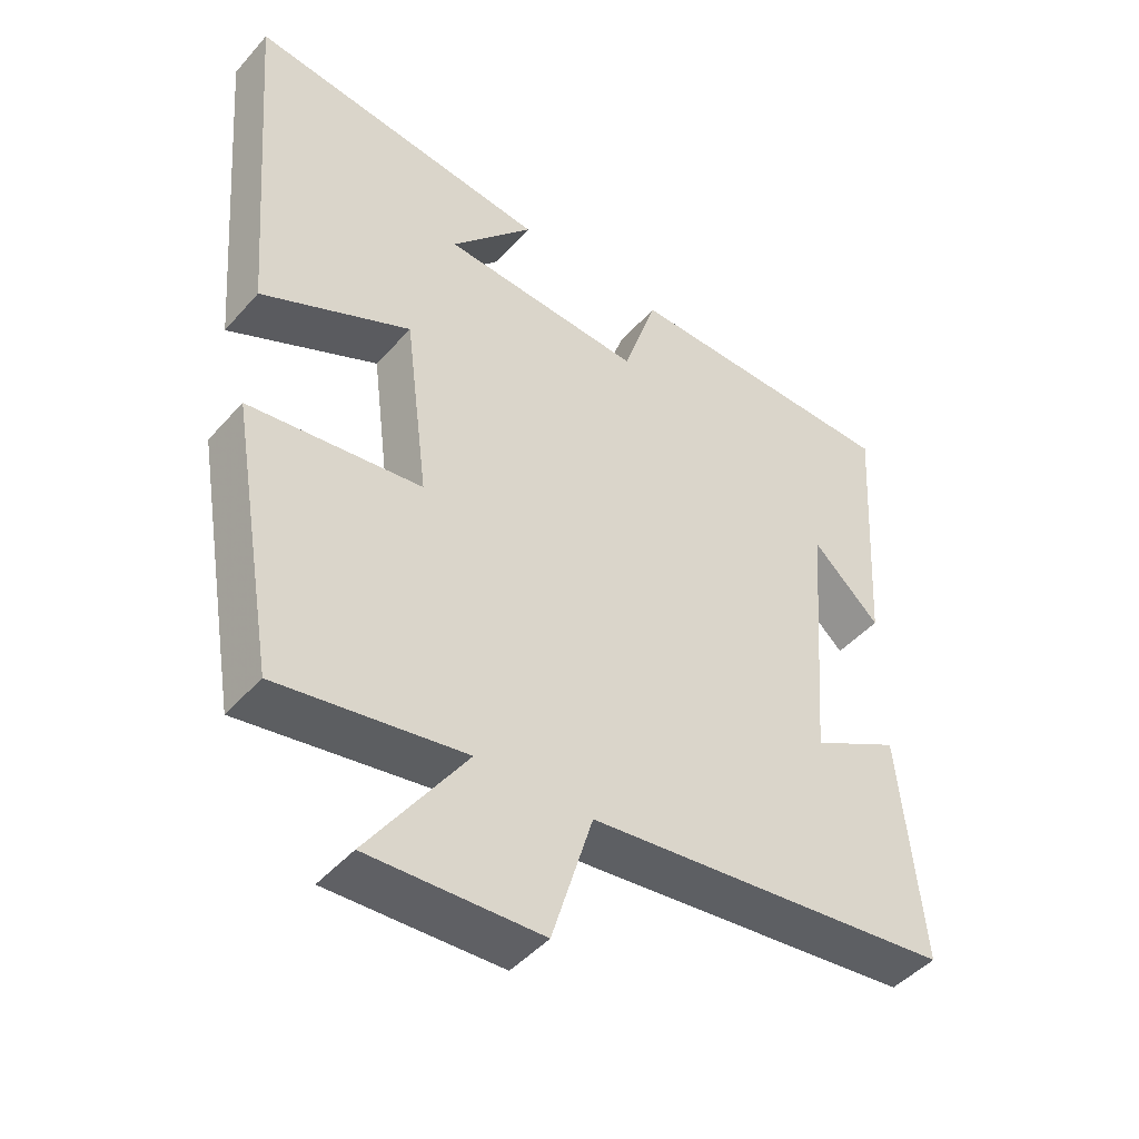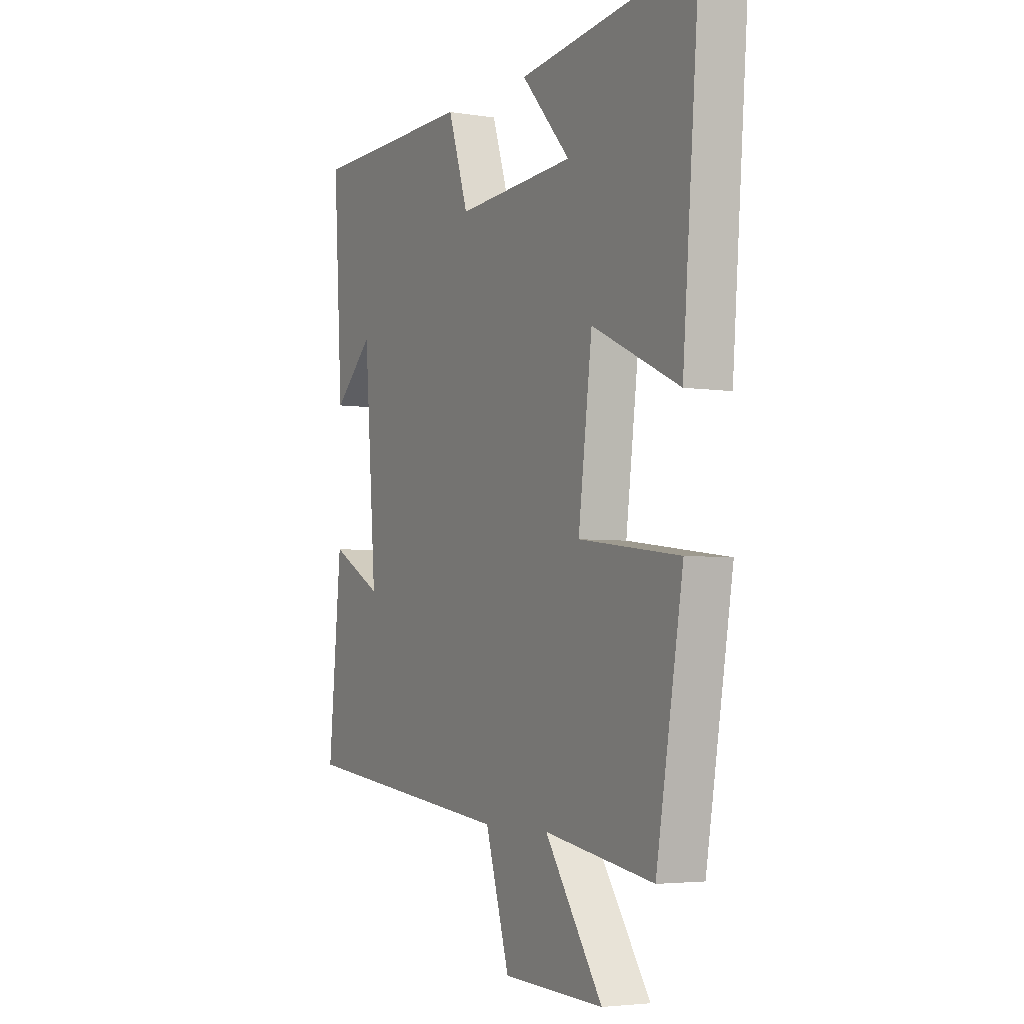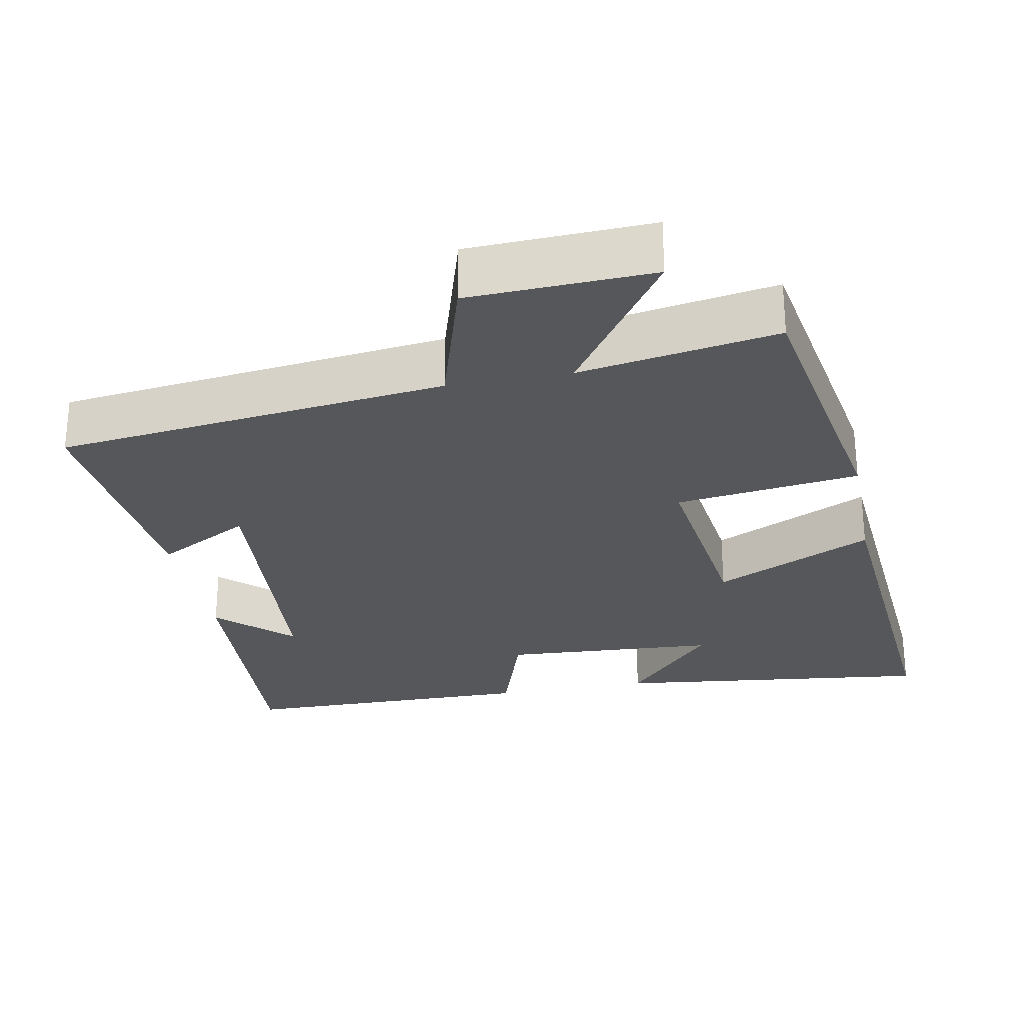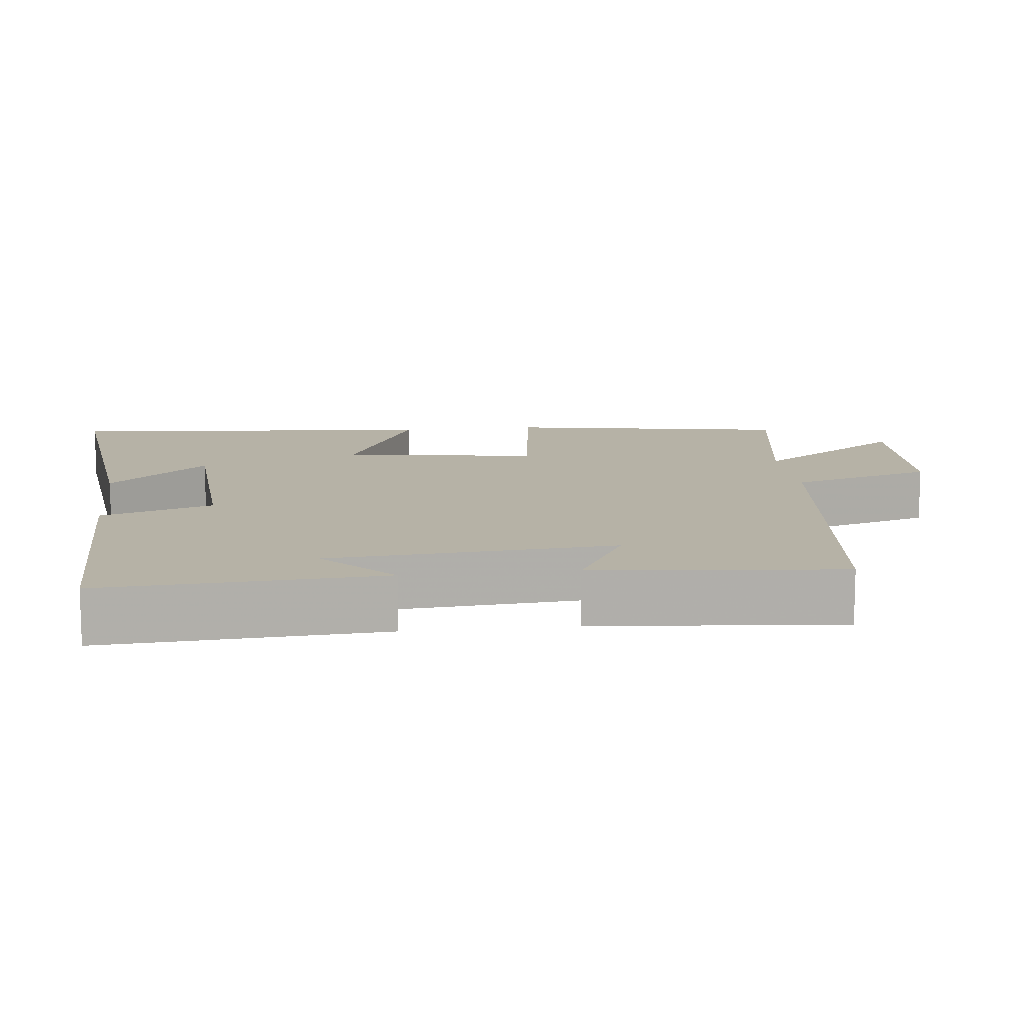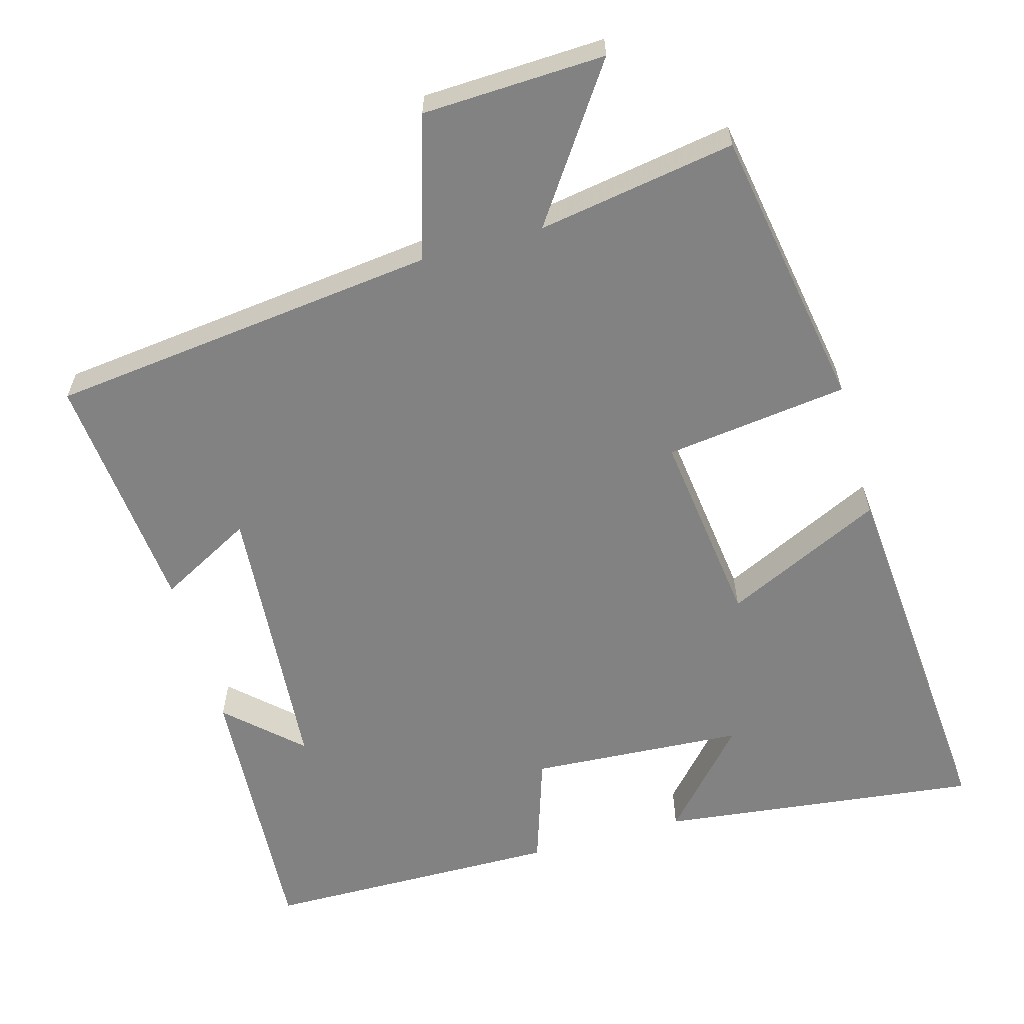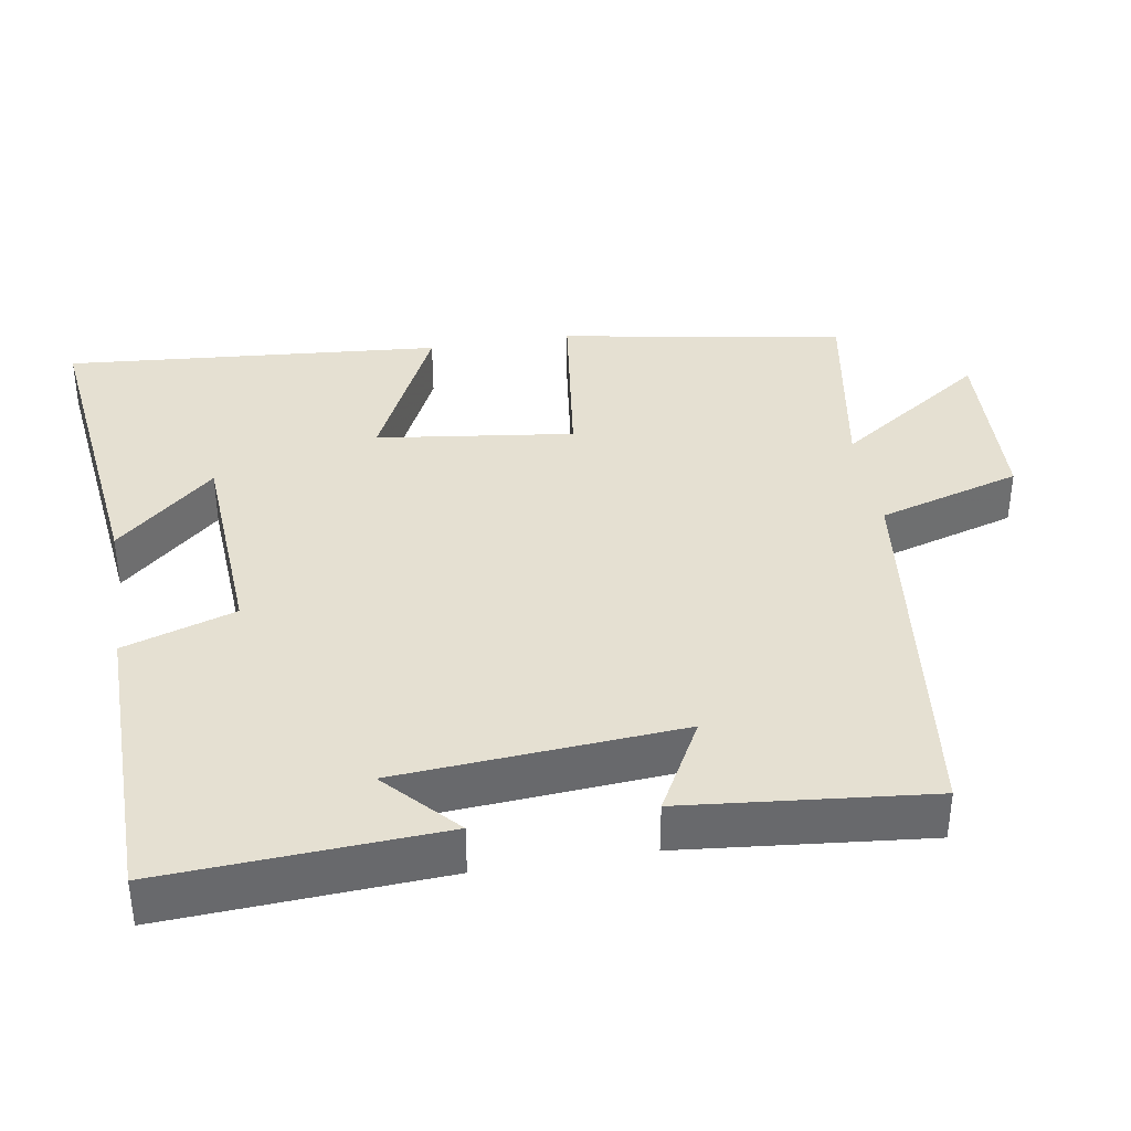
<metadata>
{"format":"obj","ext":"obj","renderer":"f3d","projection":"perspective","resolution":1024,"background":"white","views":[{"elev":-46.2,"azim":-38.7,"up":"+Z"},{"elev":-3.9,"azim":-117.9,"up":"+Z"},{"elev":-27.4,"azim":-169.1,"up":"+Y"},{"elev":12.2,"azim":83.6,"up":"+Y"},{"elev":-60.7,"azim":-164.3,"up":"+Y"},{"elev":37.6,"azim":80.8,"up":"+Y"}]}
</metadata>
<code>
v 0.523 0.07 0.495
v 0.5 0.07 0.119
v 0.402 0.07 0.21
v 0.372 0.07 -0.174
v 0.5 0.07 -0.105
v 0.532 0.07 -0.438
v 0.001 0.07 -0.5
v -0.058 0.07 -0.695
v -0.306 0.07 -0.705
v -0.165 0.07 -0.5
v -0.434 0.07 -0.545
v -0.5 0.07 -0.159
v -0.251 0.07 -0.127
v -0.285 0.07 0.141
v -0.5 0.07 0.039
v -0.541 0.07 0.552
v -0.105 0.07 0.5
v -0.225 0.07 0.366
v 0.067 0.07 0.348
v 0.117 0.07 0.5
v 0.523 0 0.495
v 0.5 0 0.119
v 0.402 0 0.21
v 0.372 0 -0.174
v 0.5 0 -0.105
v 0.532 0 -0.438
v 0.001 0 -0.5
v -0.058 0 -0.695
v -0.306 0 -0.705
v -0.165 0 -0.5
v -0.434 0 -0.545
v -0.5 0 -0.159
v -0.251 0 -0.127
v -0.285 0 0.141
v -0.5 0 0.039
v -0.541 0 0.552
v -0.105 0 0.5
v -0.225 0 0.366
v 0.067 0 0.348
v 0.117 0 0.5
f 19 20 1
f 16 17 18
f 14 15 16 18
f 13 14 18 19
f 10 11 12 13
f 10 13 19 1
f 7 8 9 10
f 6 7 10
f 5 6 10
f 4 5 10
f 3 4 10
f 1 2 3
f 1 3 10
f 21 40 39
f 38 37 36
f 38 36 35 34
f 39 38 34 33
f 33 32 31 30
f 21 39 33 30
f 30 29 28 27
f 30 27 26
f 30 26 25
f 30 25 24
f 30 24 23
f 23 22 21
f 30 23 21
f 1 21 22 2
f 2 22 23 3
f 3 23 24 4
f 4 24 25 5
f 5 25 26 6
f 6 26 27 7
f 7 27 28 8
f 8 28 29 9
f 9 29 30 10
f 10 30 31 11
f 11 31 32 12
f 12 32 33 13
f 13 33 34 14
f 14 34 35 15
f 15 35 36 16
f 16 36 37 17
f 17 37 38 18
f 18 38 39 19
f 19 39 40 20
f 20 40 21 1

</code>
